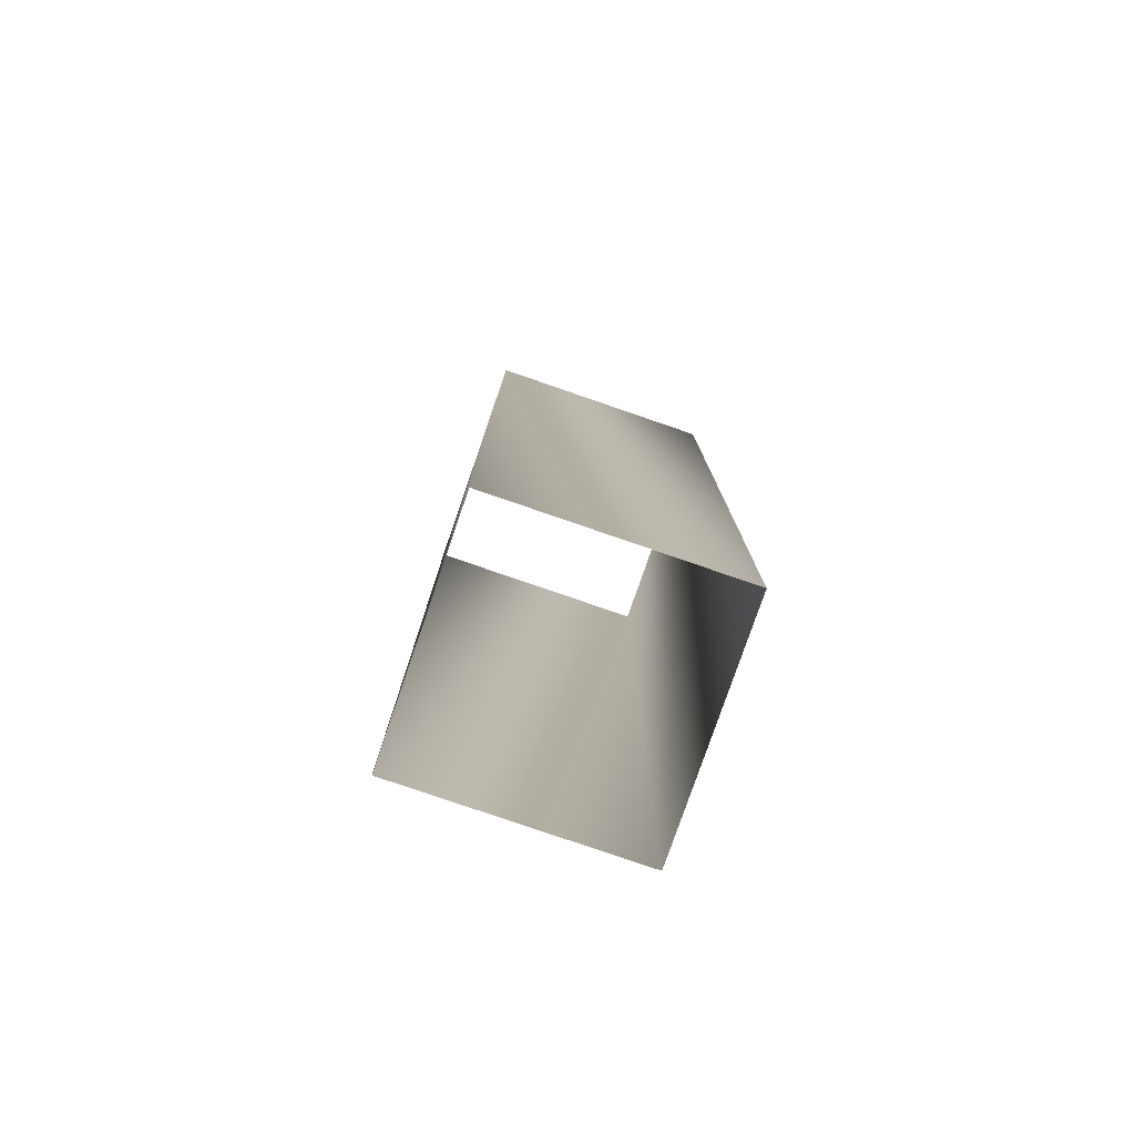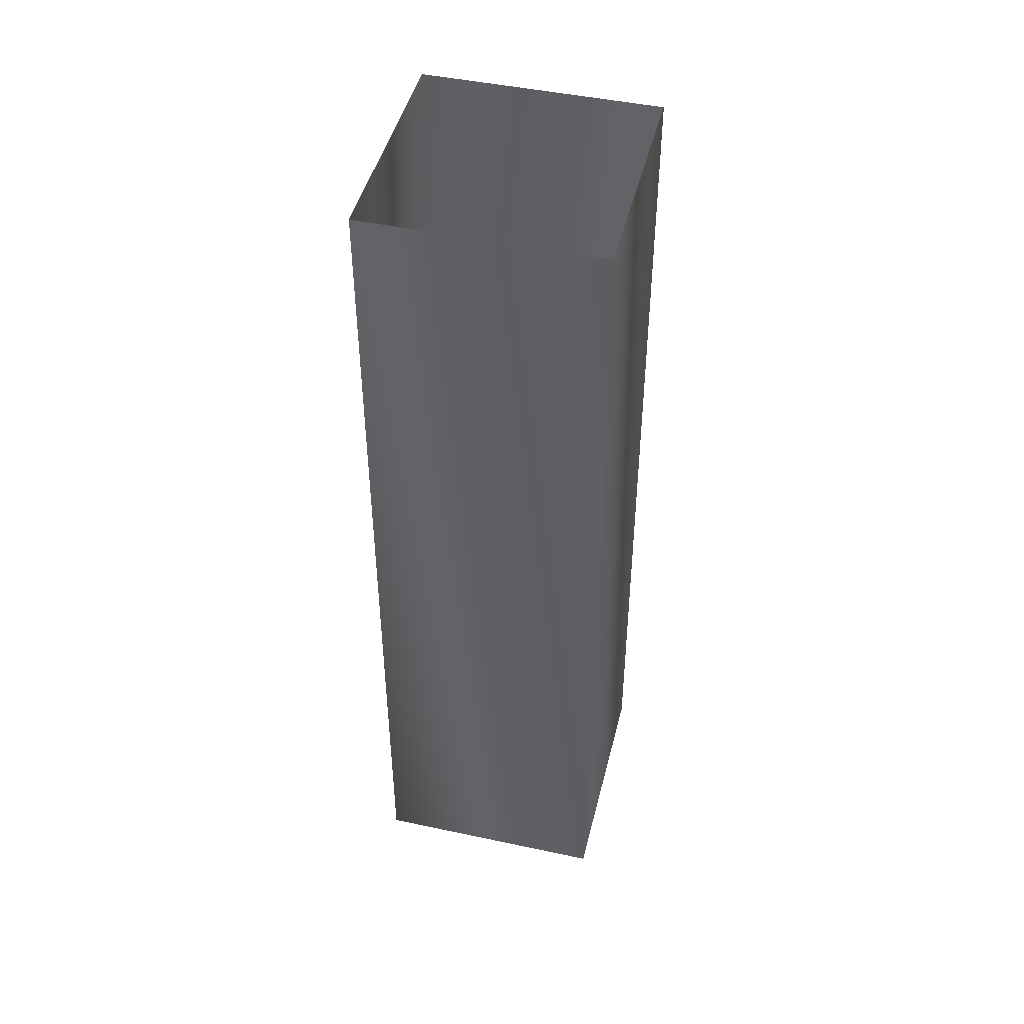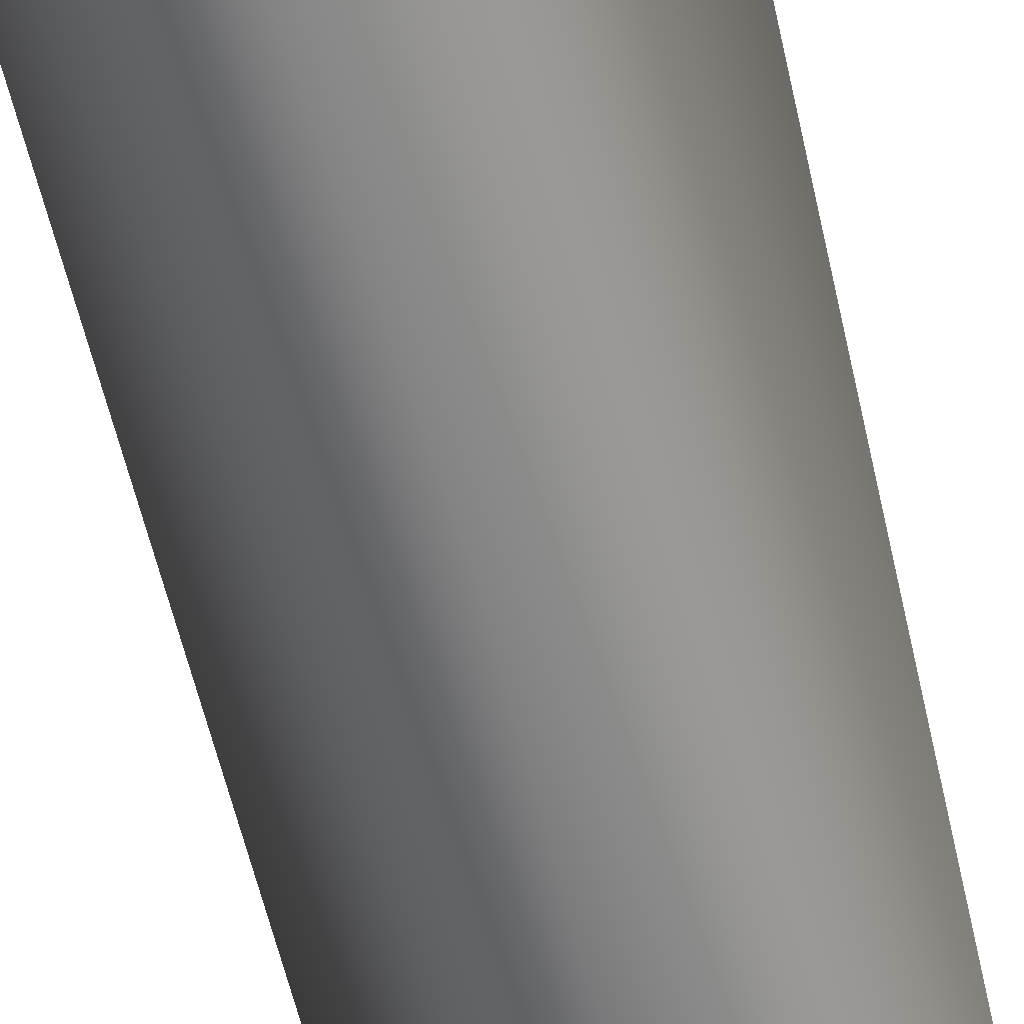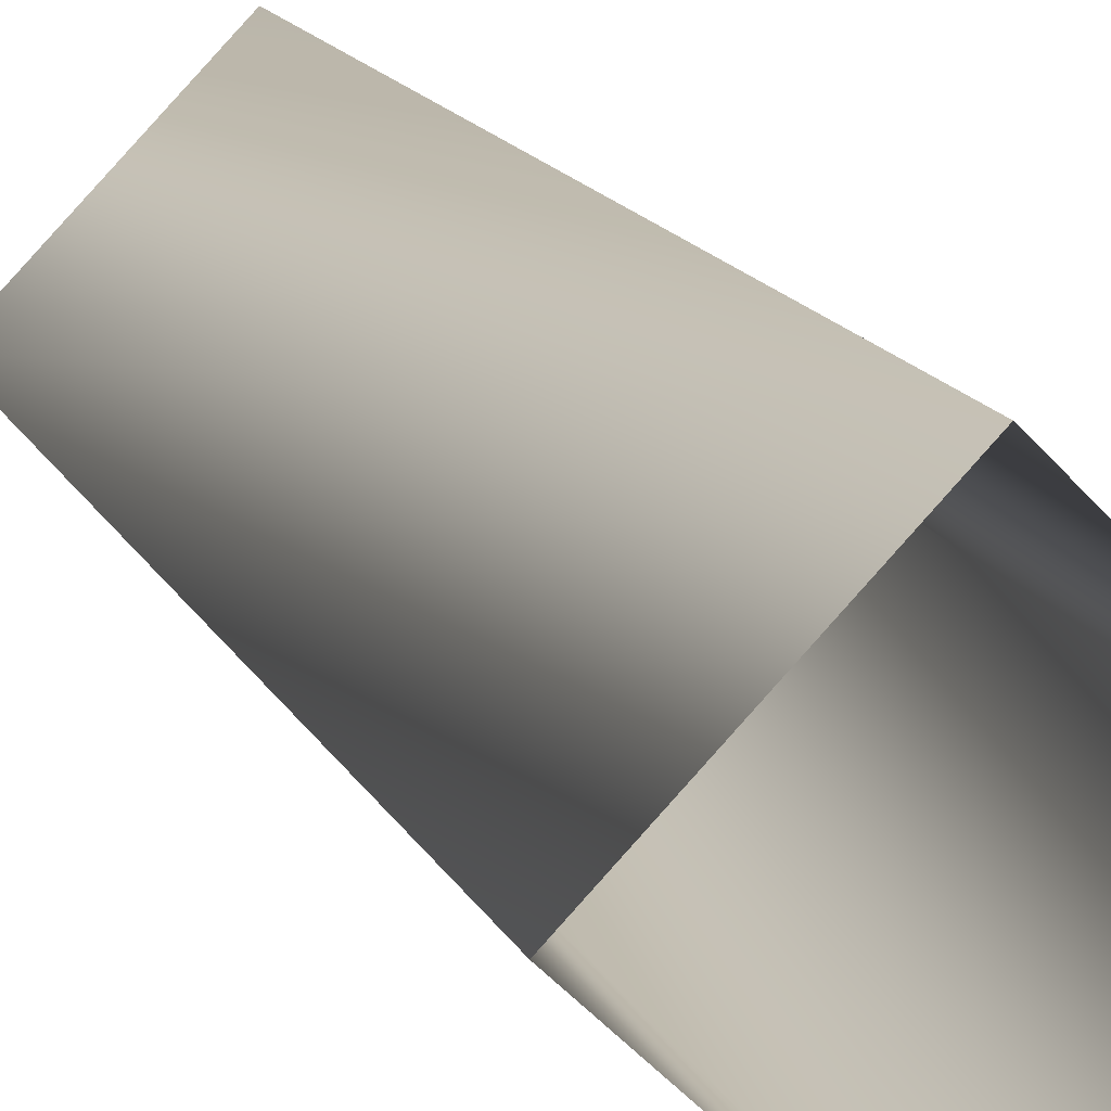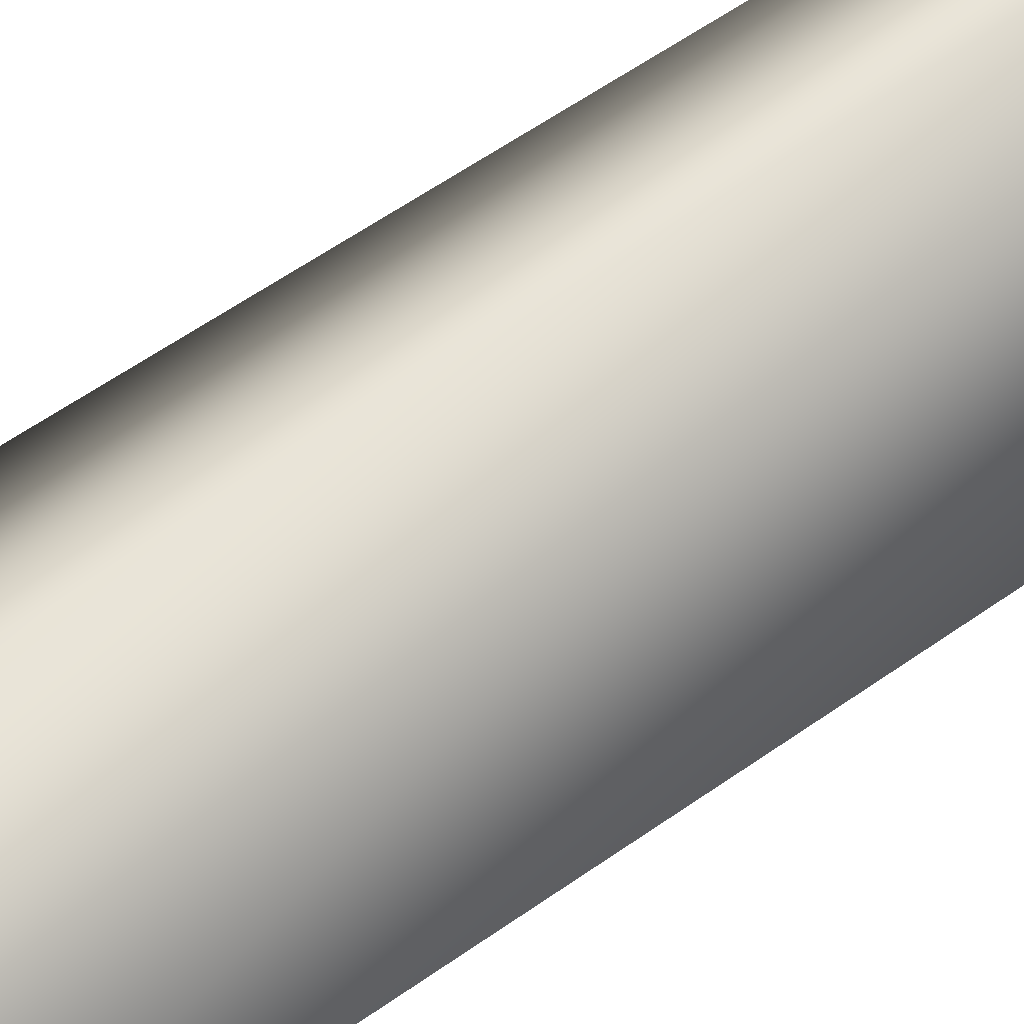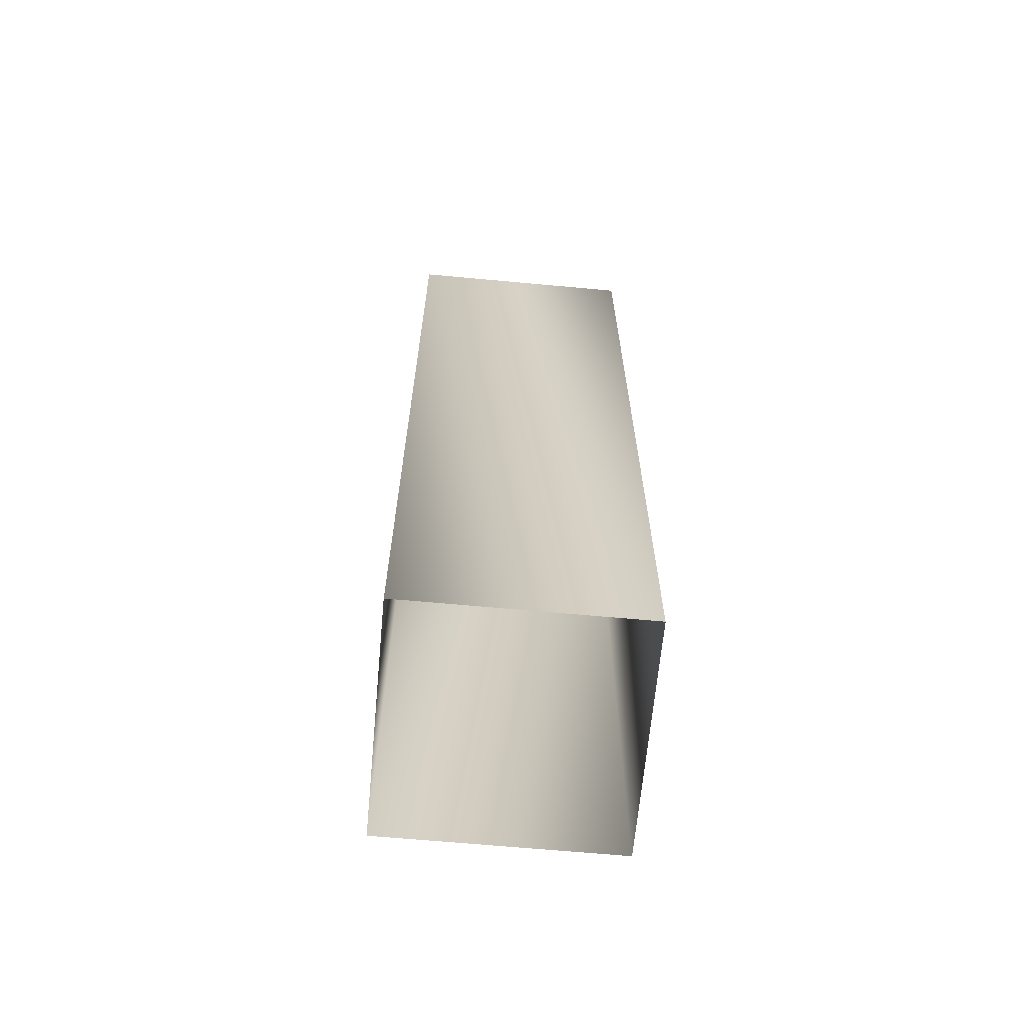
<metadata>
{"format":"obj","ext":"obj","renderer":"f3d","projection":"perspective","resolution":1024,"background":"white","views":[{"elev":-79.0,"azim":-64.0,"up":"+Y"},{"elev":46.1,"azim":58.8,"up":"+Y"},{"elev":-60.1,"azim":-167.1,"up":"+Z"},{"elev":15.6,"azim":-19.0,"up":"+Z"},{"elev":61.2,"azim":54.5,"up":"+Z"},{"elev":-65.7,"azim":-50.3,"up":"+Y"}]}
</metadata>
<code>
v 8 44 0
v 0 44 8
v 8 0 0
v 0 44 8
v 0 0 8
v 8 0 0
v 0 44 8
v -8 44 0
v 0 0 8
v -8 44 0
v -8 0 0
v 0 0 8
v -8 44 0
v 0 44 -8
v -8 0 0
v 0 44 -8
v 0 0 -8
v -8 0 0
v 0 44 -8
v 8 44 0
v 0 0 -8
v 8 44 0
v 8 0 0
v 0 0 -8
f 1 2 3
f 4 5 6
f 7 8 9
f 10 11 12
f 13 14 15
f 16 17 18
f 19 20 21
f 22 23 24

</code>
